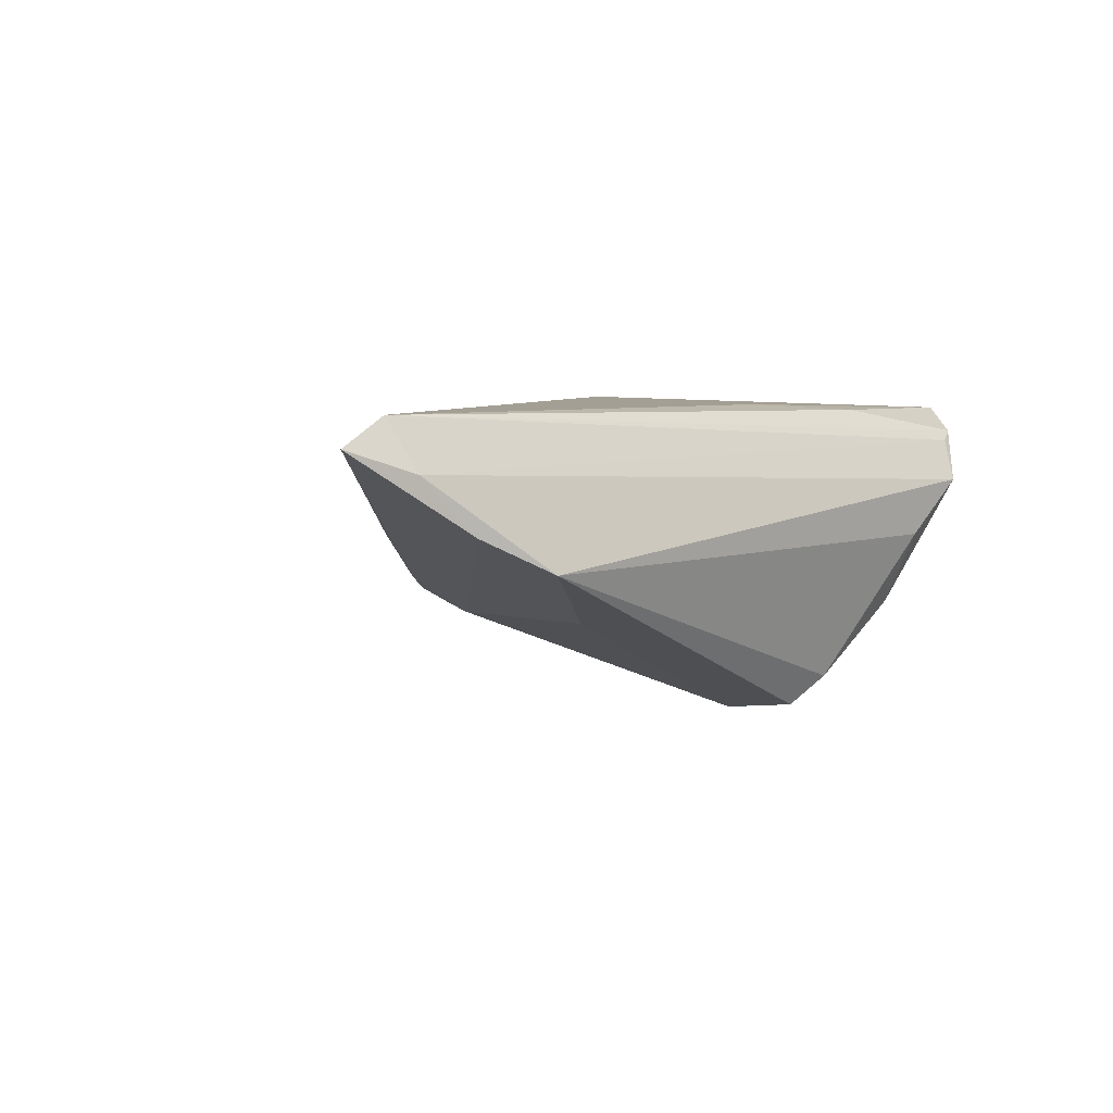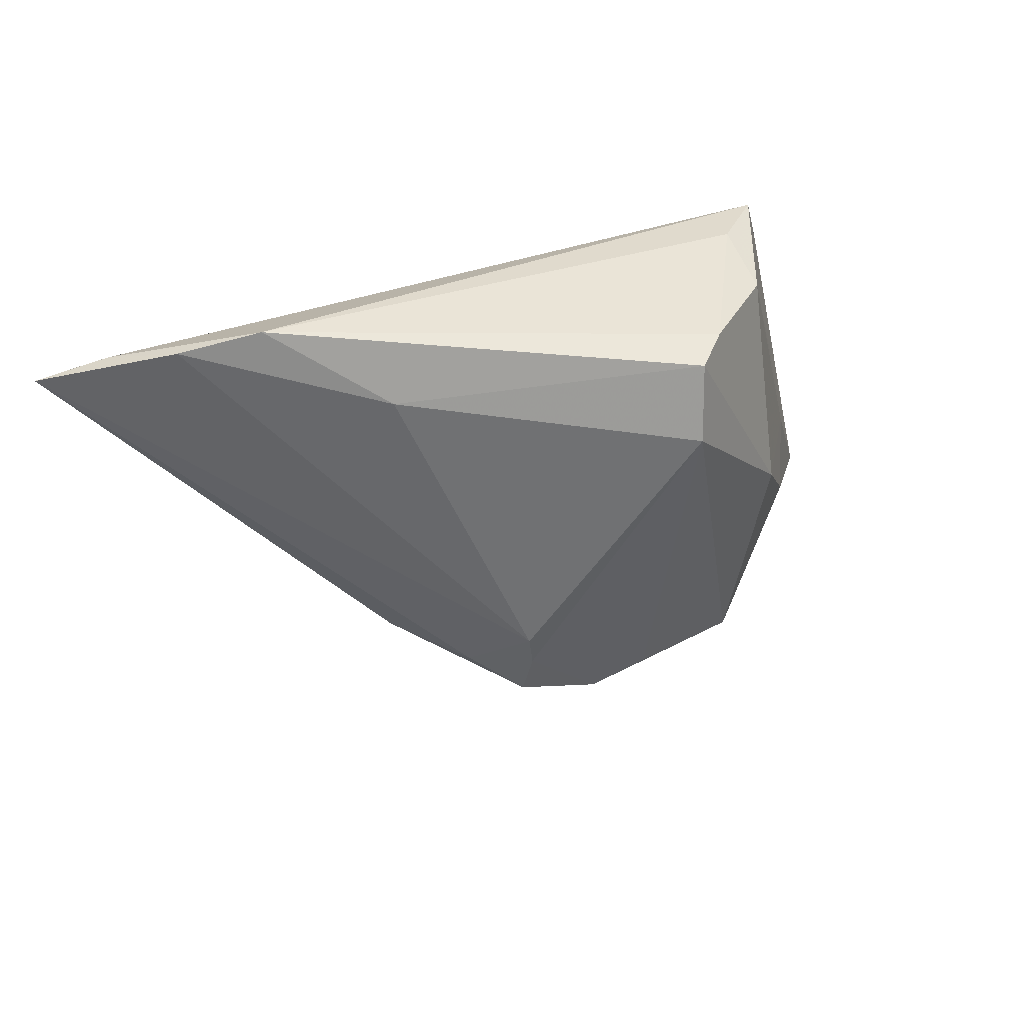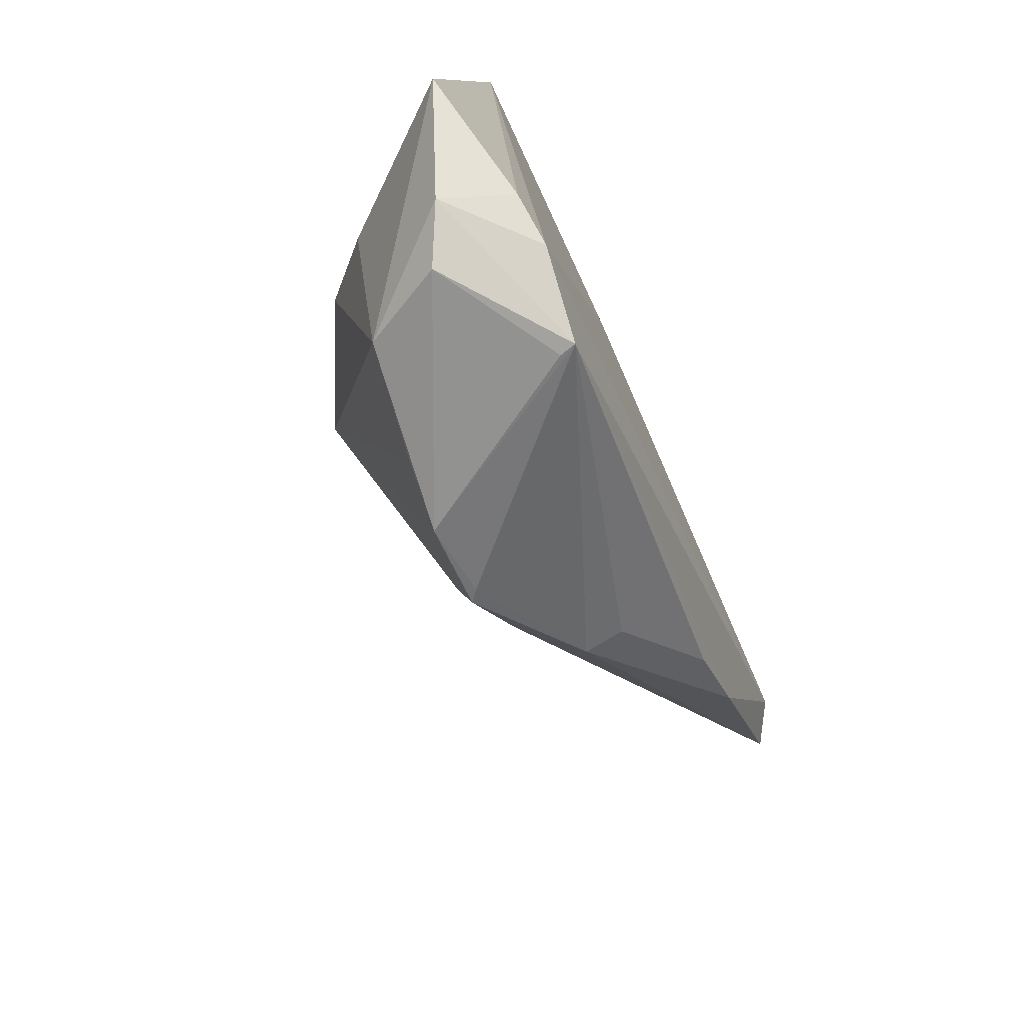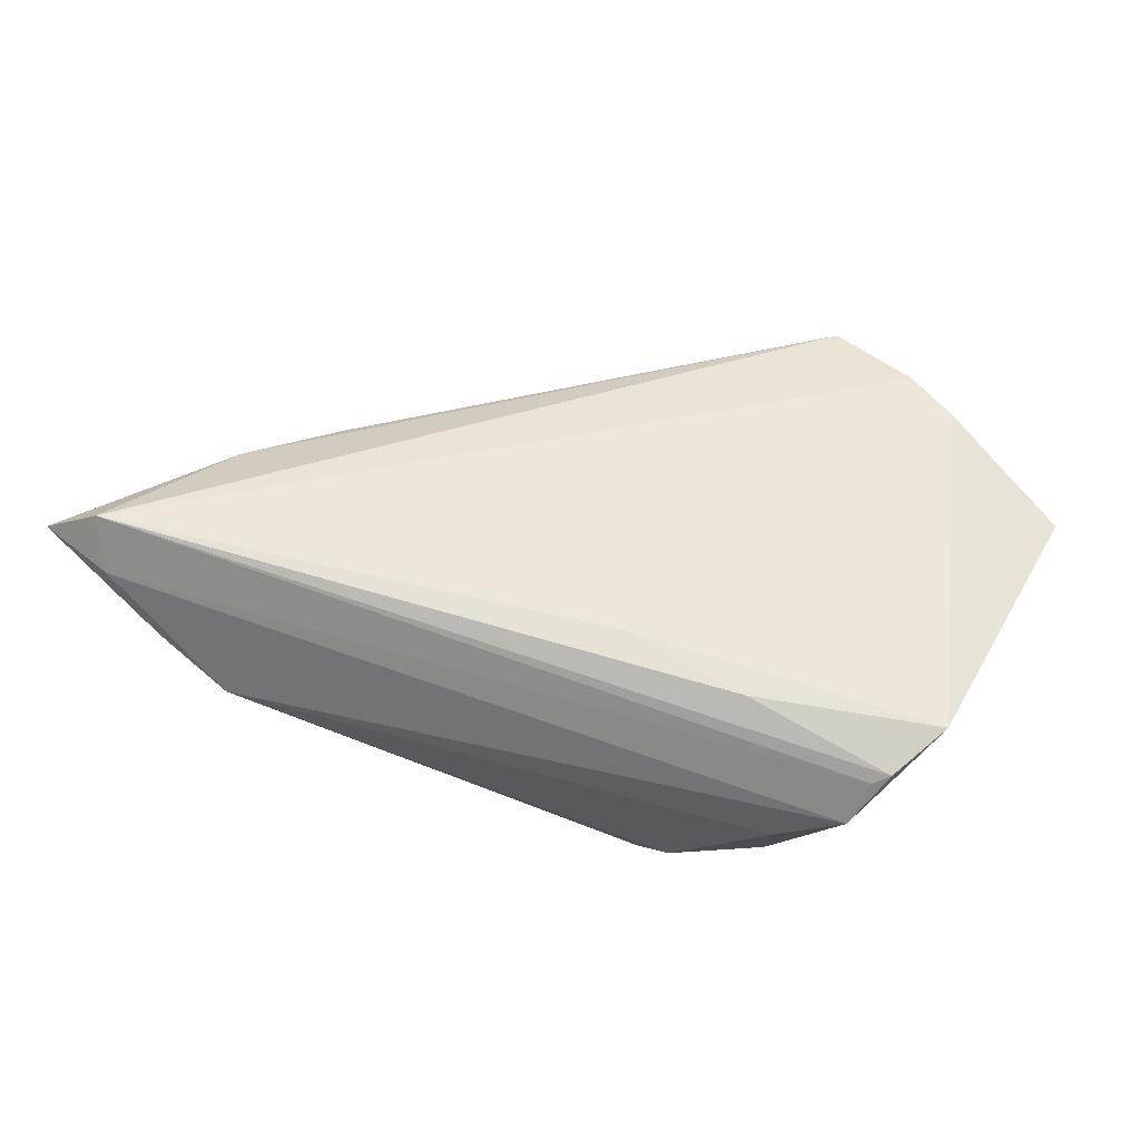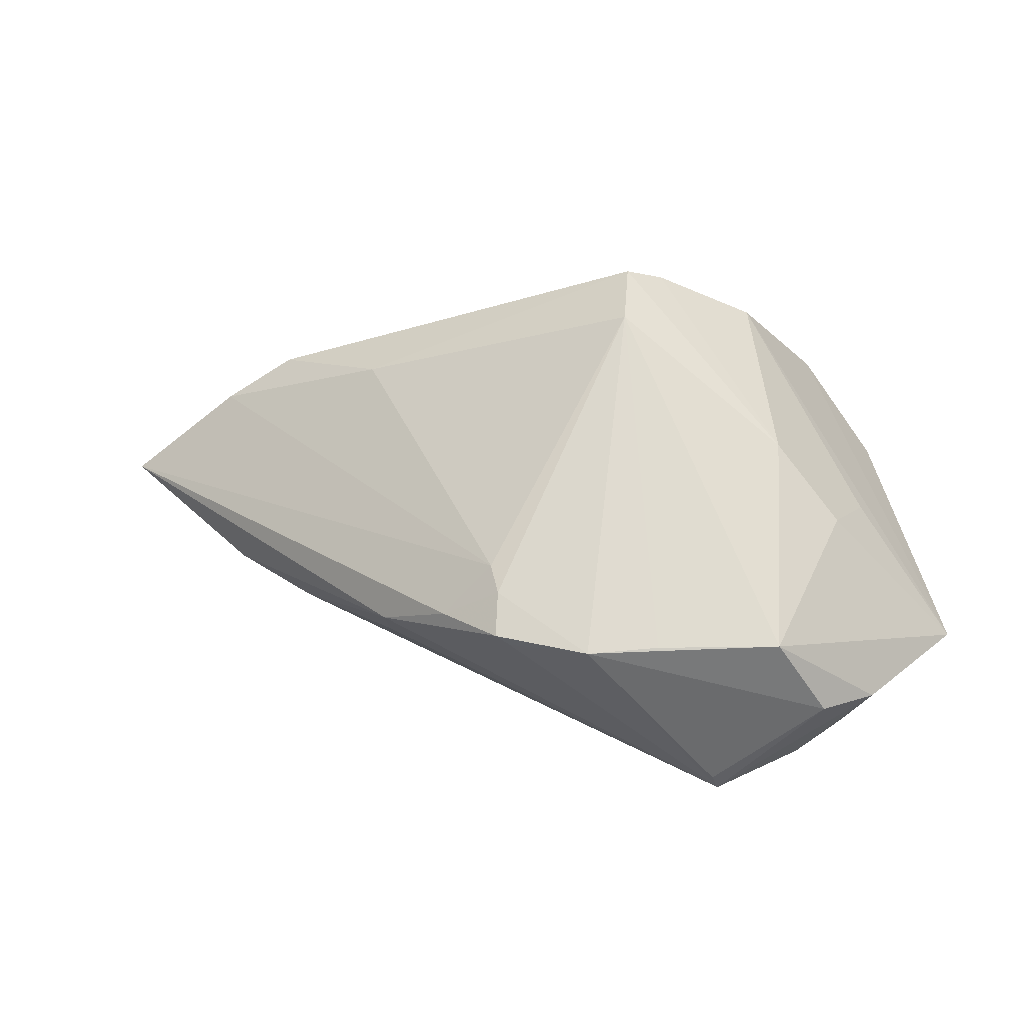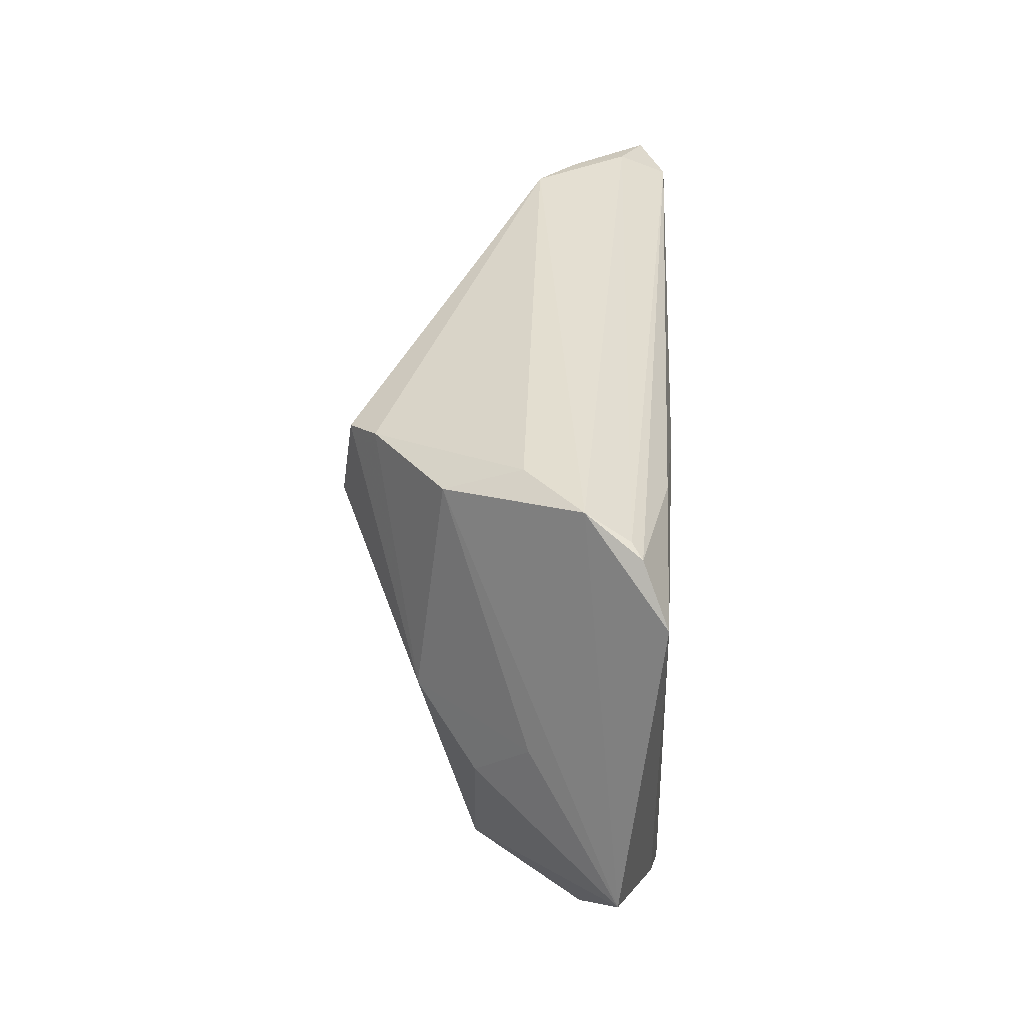
<metadata>
{"format":"obj","ext":"obj","renderer":"f3d","projection":"perspective","resolution":1024,"background":"white","views":[{"elev":5.6,"azim":134.5,"up":"+Z"},{"elev":29.5,"azim":151.2,"up":"+Y"},{"elev":-71.9,"azim":-66.5,"up":"+Y"},{"elev":50.8,"azim":-162.1,"up":"+Z"},{"elev":-38.5,"azim":-175.3,"up":"+Y"},{"elev":37.2,"azim":-87.5,"up":"+Y"}]}
</metadata>
<code>
v 0.0003126 -0.03245 -0.01154
v -0.0146 -0.03716 0.01114
v 0.06732 0.02078 0.01101
v -0.02893 -0.03369 0.001392
v 0.01205 -0.02009 -0.01406
v -0.006315 0.01076 -0.02558
v 0.0502 0.002702 0.01064
v 0.01164 -0.02917 -0.0116
v 0.04009 -0.005242 0.01003
v 0.06068 0.01987 0.01432
v -0.03559 -0.02983 0.004666
v 0.02715 -0.019 -0.002532
v 0.01855 -0.02357 -0.009064
v -0.03201 -0.02792 0.01339
v -0.03416 0.02508 0.009109
v 0.02927 0.01793 -0.01058
v 0.02707 -0.01719 0.00257
v -0.02593 -0.03174 0.01432
v -0.0152 -0.03742 0.01321
v -0.03614 0.02423 0.01034
v -0.04072 0.01824 0.01329
v -0.03253 0.02763 0.004009
v -0.01144 0.02247 -0.02074
v 0.01121 -0.02388 -0.01345
v -0.02528 -0.003855 -0.01535
v -0.03242 -0.01105 -0.008176
v -0.02331 -0.03085 -0.008872
v 0.04298 0.02763 -0.003193
v -0.01854 0.02091 0.01342
v 0.05885 0.02318 0.008165
v 0.01002 -0.02974 -0.01038
v -0.02324 0.02342 -0.01194
v -0.003405 0.01701 0.01432
v 0.05229 0.02504 0.001232
v -0.04714 -0.01795 0.009015
v -0.03656 -0.003991 -0.001688
v -0.02441 0.02723 -0.002855
v -0.008366 -0.03152 -0.01079
v -0.006994 0.0205 -0.0242
f 26 27 35
f 26 25 27
f 27 25 6
f 6 25 39
f 1 4 27
f 1 6 24
f 35 27 11
f 27 4 11
f 11 4 19
f 34 30 3
f 28 30 34
f 18 11 19
f 3 30 10
f 10 18 19
f 36 26 35
f 25 26 36
f 19 4 2
f 2 1 19
f 4 1 2
f 27 6 38
f 38 1 27
f 6 1 38
f 8 1 24
f 28 37 22
f 22 30 28
f 22 21 20
f 35 21 22
f 24 6 5
f 5 34 3
f 28 34 16
f 39 28 16
f 16 6 39
f 16 5 6
f 34 5 16
f 14 21 35
f 14 18 21
f 35 11 14
f 11 18 14
f 20 21 29
f 29 10 20
f 21 18 33
f 18 10 33
f 33 29 21
f 10 29 33
f 19 12 17
f 17 9 19
f 12 9 17
f 3 10 7
f 7 12 3
f 7 9 12
f 7 10 19
f 19 9 7
f 19 1 31
f 1 8 31
f 31 12 19
f 31 8 12
f 15 10 30
f 30 22 15
f 20 10 15
f 15 22 20
f 32 22 37
f 25 36 32
f 32 36 35
f 35 22 32
f 13 8 24
f 24 5 13
f 13 5 3
f 3 12 13
f 12 8 13
f 23 32 37
f 23 28 39
f 23 37 28
f 39 25 23
f 25 32 23

</code>
